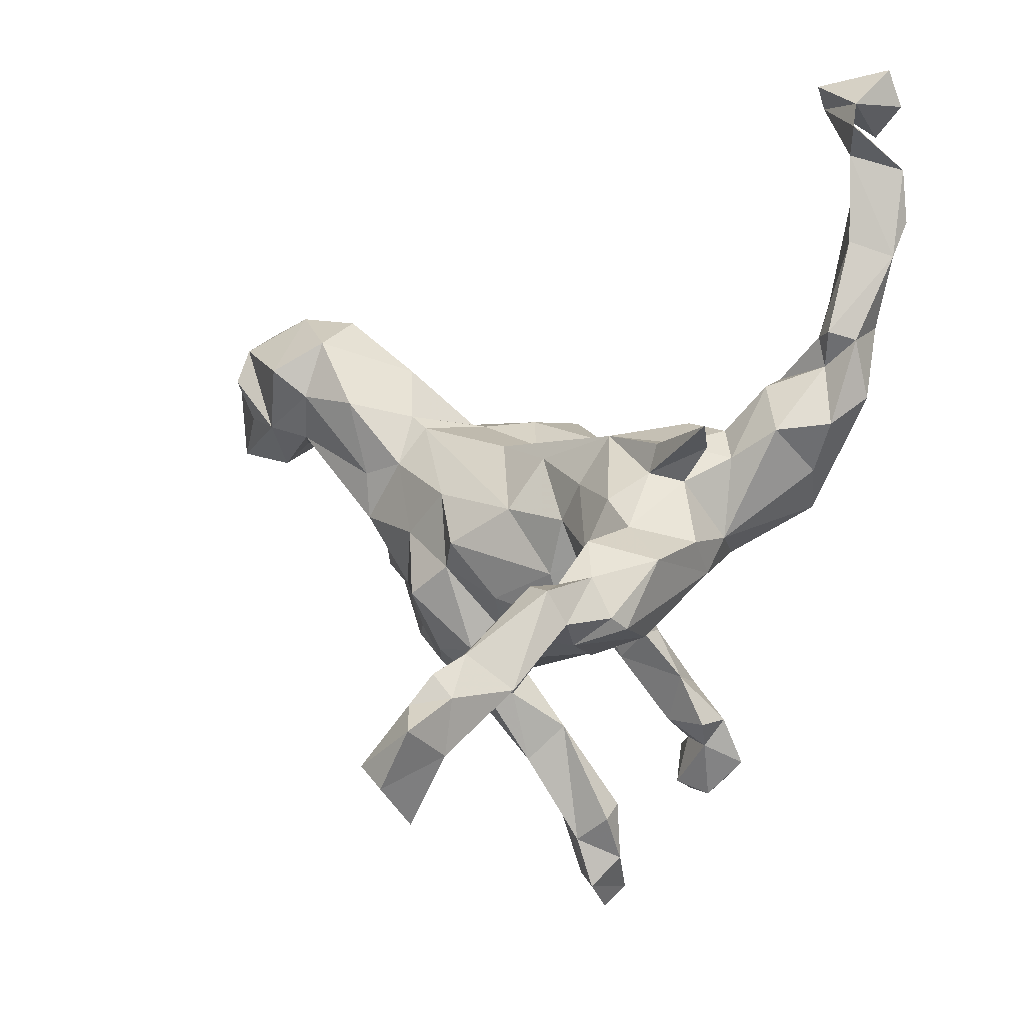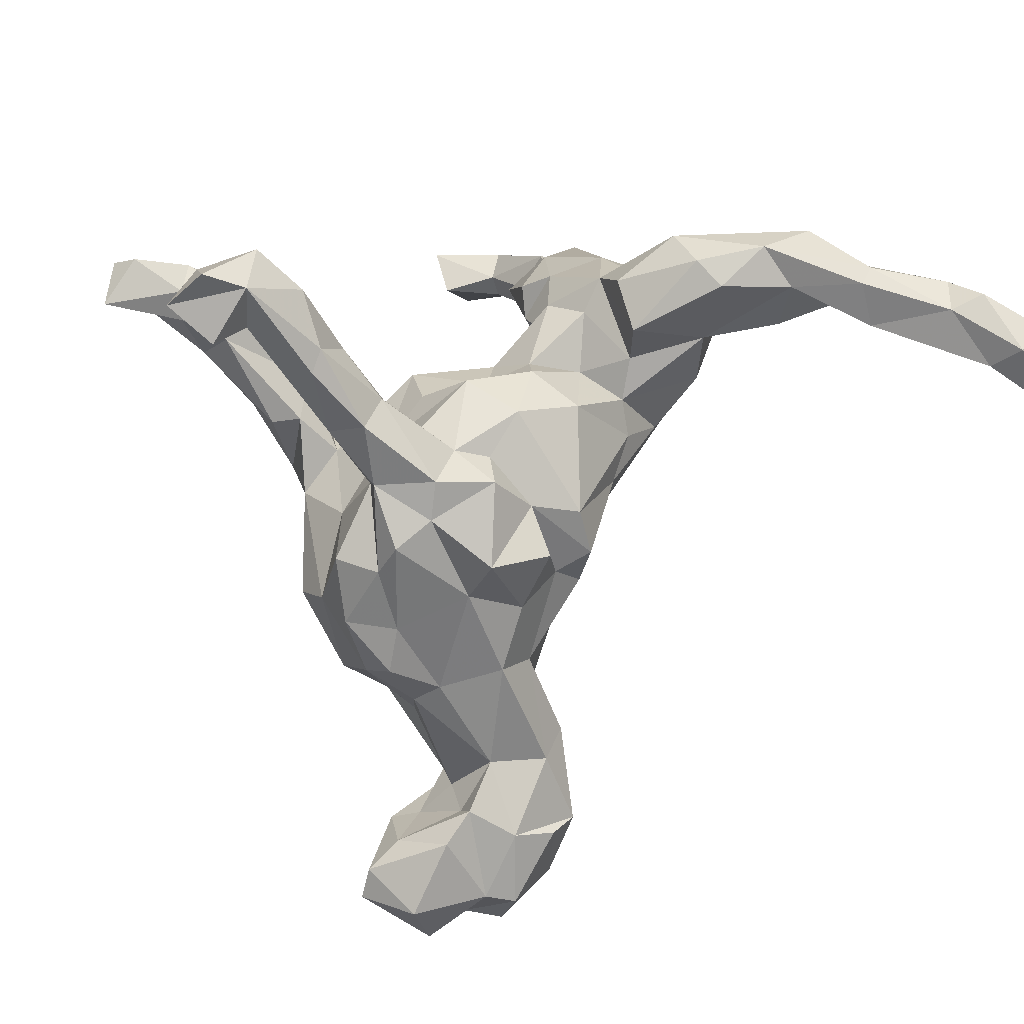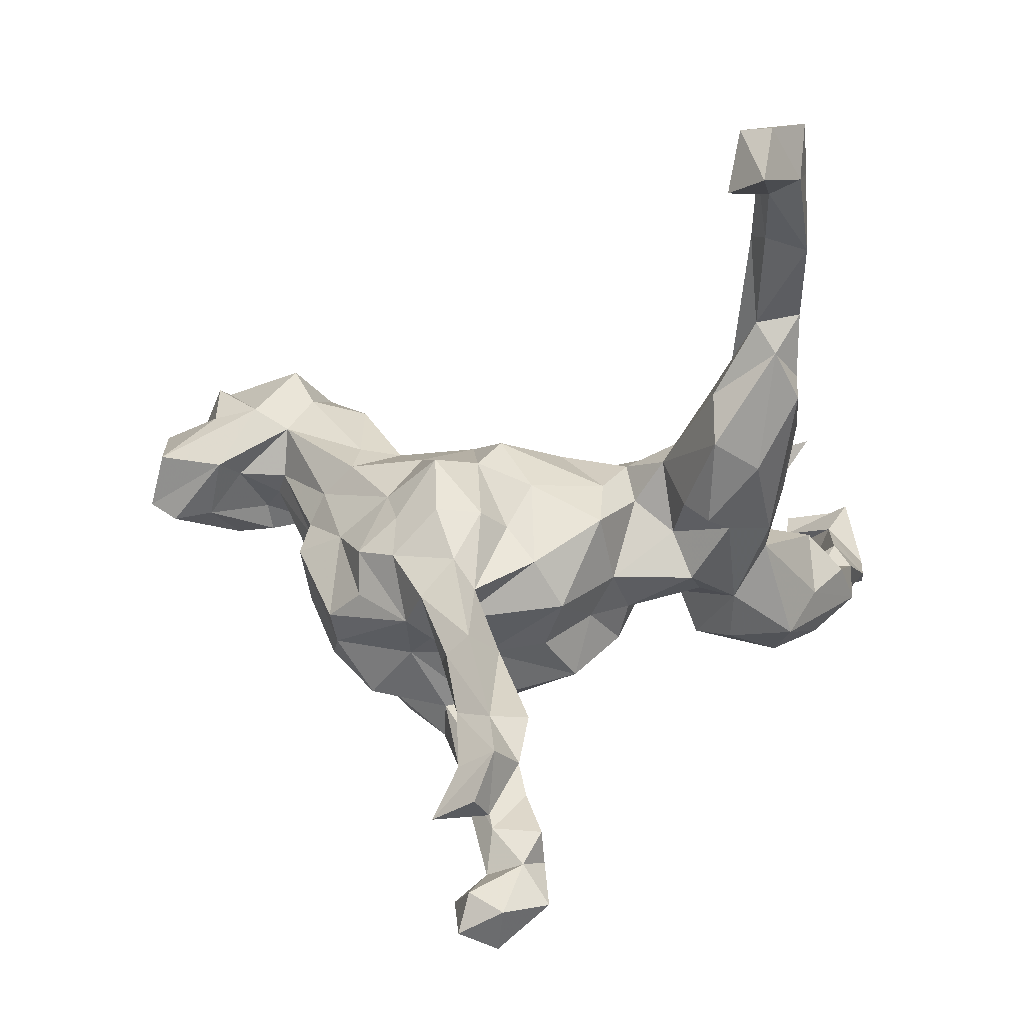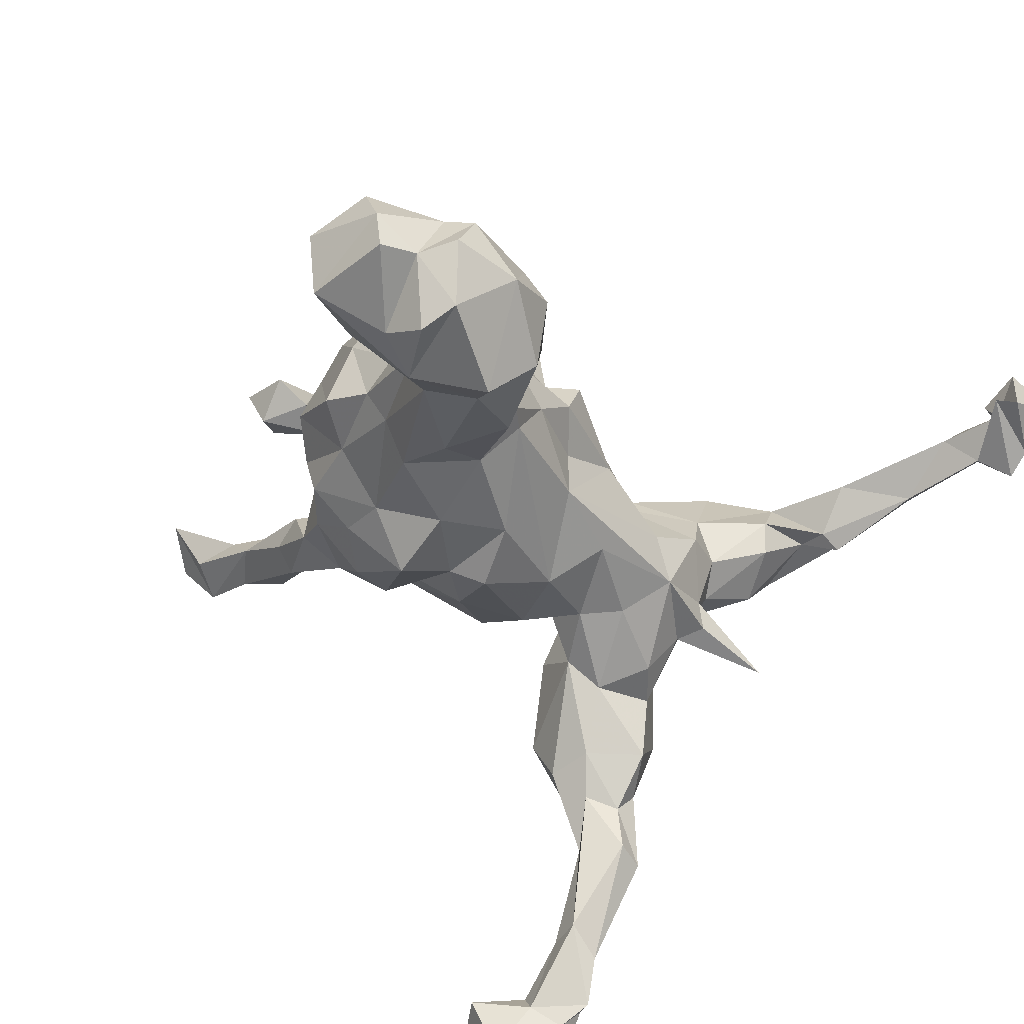
<metadata>
{"format":"obj","ext":"obj","renderer":"f3d","projection":"perspective","resolution":1024,"background":"white","views":[{"elev":-4.8,"azim":-127.1,"up":"+Y"},{"elev":72.9,"azim":125.6,"up":"+Z"},{"elev":-78.8,"azim":-170.8,"up":"+Y"},{"elev":-50.9,"azim":131.0,"up":"+Z"}]}
</metadata>
<code>
v 0.6457 0.1818 -0.1339
v 0.6257 0.2657 -0.09423
v 0.6102 0.1613 -0.2132
v 0.6308 0.2948 -0.1723
v 0.5646 0.3097 -0.2102
v 0.6093 0.17 -0.1047
v 0.6149 0.2891 -0.2245
v 0.5189 0.2488 -0.05264
v 0.5385 0.3333 -0.1258
v 0.5165 0.3719 -0.1421
v 0.5097 0.2712 -0.2941
v 0.5004 0.3246 -0.2766
v 0.5181 0.2114 -0.2558
v 0.5492 0.1792 -0.104
v 0.5405 0.3631 -0.2016
v 0.4881 0.1724 -0.1633
v 0.5158 0.1383 -0.1887
v 0.4598 0.2475 -0.04886
v 0.4601 0.2311 -0.09224
v 0.4461 0.1891 -0.2636
v 0.3968 0.1704 -0.225
v 0.4315 0.1924 -0.1192
v 0.4395 0.38 -0.2013
v 0.445 0.3203 -0.08144
v 0.4013 0.3603 -0.1231
v 0.4144 0.164 -0.1494
v 0.3596 0.3669 -0.1567
v 0.3883 -0.03819 -0.05768
v 0.3801 0.0496 0.08399
v 0.3893 0.01063 0.03154
v 0.372 0.0308 -0.08468
v 0.3775 0.2744 -0.303
v 0.3625 -0.04133 0.1126
v 0.38 0.08989 0.007612
v 0.3791 0.08783 -0.05387
v 0.3479 -0.1378 0.0303
v 0.3477 0.1143 0.03472
v 0.3528 0.2325 -0.2553
v 0.317 -0.0716 -0.07706
v 0.2933 -0.1733 -0.002001
v 0.331 0.3224 -0.2366
v 0.2765 0.1015 -0.1824
v 0.3417 0.04235 -0.129
v 0.3305 0.0287 0.1263
v 0.2899 -0.03186 0.1845
v 0.3234 0.2903 -0.07753
v 0.3479 -0.09742 0.08272
v 0.225 -0.2247 0.03957
v 0.3803 0.2285 -0.0545
v 0.2322 -0.1444 0.1085
v 0.2836 -0.162 -0.06701
v 0.2884 0.03002 -0.1683
v 0.2766 0.1767 0.05364
v 0.3067 -0.09571 0.1738
v 0.2679 0.2153 -0.223
v 0.2284 -0.208 -0.06231
v 0.2299 0.1966 -0.1223
v 0.2696 0.2796 -0.09599
v 0.2296 0.1918 0.002402
v 0.2582 -0.02156 0.2328
v 0.2361 0.08823 0.1515
v 0.2142 0.114 -0.1601
v 0.2313 -0.07927 -0.1299
v 0.2116 -0.4286 0.4741
v 0.2179 -0.1507 -0.1083
v 0.2075 -0.5816 0.2448
v 0.1949 -0.1141 0.2112
v 0.2151 -0.3498 0.4527
v 0.1865 -0.4139 0.4183
v 0.1418 -0.6206 0.2159
v 0.1958 0.1006 0.2102
v 0.1333 -0.3502 0.4927
v 0.2056 -0.09688 0.2624
v 0.1921 -0.2765 -0.006827
v 0.1527 -0.02763 0.2686
v 0.1941 0.1528 0.1052
v 0.1632 -0.3666 0.06602
v 0.1954 -0.00514 0.2377
v 0.16 -0.5642 0.1798
v 0.1748 -0.3185 0.08863
v 0.1516 0.179 -0.02958
v 0.152 -0.1926 -0.1202
v 0.1723 -0.002214 -0.1668
v 0.1856 -0.1885 0.2924
v 0.1276 -0.588 0.2489
v 0.161 -0.142 0.332
v 0.1611 -0.3366 0.4225
v 0.1557 -0.2315 0.3941
v 0.1561 -0.4547 0.1316
v 0.1427 -0.3061 0.3609
v 0.09127 0.05489 -0.161
v 0.1349 -0.2501 -0.05095
v 0.1483 -0.4955 0.1871
v 0.122 -0.2408 0.4033
v 0.13 -0.4291 0.1683
v 0.1165 -0.1521 0.1254
v 0.1254 -0.3724 0.04054
v 0.1554 -0.1982 0.2646
v 0.146 -0.1039 -0.1808
v 0.1401 -0.436 0.4496
v 0.07839 0.08657 0.1736
v 0.1473 -0.287 0.09279
v 0.1073 -0.5056 0.1297
v 0.1205 -0.5117 0.2198
v 0.145 -0.2239 0.04866
v 0.1158 0.1573 0.0807
v 0.09334 0.1852 0.0295
v 0.1033 -0.3515 0.4095
v 0.1976 0.1747 -0.1182
v 0.09864 0.03638 0.2458
v 0.1074 -0.153 0.3085
v 0.08756 -0.3173 0.08581
v 0.09655 -0.1595 0.2678
v 0.122 0.1507 0.166
v 0.1108 -0.2641 -0.002128
v 0.08672 -0.2332 0.3407
v 0.1588 -0.4038 0.5165
v 0.08561 -0.1949 -0.1041
v 0.1454 -0.1126 0.2107
v 0.08311 -0.06276 -0.1576
v -0.01497 -0.1997 0.06009
v 0.07298 -0.3065 0.4274
v 0.06641 0.1853 0.09982
v 0.04284 0.1397 -0.005902
v 0.07345 -0.3807 0.4687
v 0.1048 -0.5845 0.1584
v 0.07559 -0.5365 0.1958
v 0.06925 -0.3164 0.3749
v 0.0673 -0.4466 0.1836
v 0.05415 -0.4715 0.1502
v 0.05086 -0.1633 -0.06892
v -0.0483 0.0227 -0.1315
v 0.08911 -0.04174 0.2292
v 0.06257 0.001509 0.2101
v 0.03833 0.1449 0.1497
v -0.01548 -0.005048 0.2162
v 0.04311 -0.02794 -0.1776
v 0.02193 -0.1517 0.1256
v -0.01608 -0.09718 0.197
v 0.01648 -0.2064 -0.0171
v 0.03416 0.1325 -0.07849
v 0.00387 -0.1152 -0.1188
v -0.09344 -0.1555 -0.05506
v -0.05522 0.1424 0.05424
v -0.08485 0.05289 0.1755
v -0.09337 -0.03479 0.164
v -0.09992 -0.1101 0.04782
v -0.05518 -0.08979 0.1076
v -0.1231 0.1213 0.06448
v -0.08043 0.1023 -0.08697
v -0.2164 0.1275 -0.06402
v -0.1058 -0.08119 -0.09347
v -0.1588 0.007661 0.08112
v -0.1163 -0.05612 0.1103
v -0.156 0.08647 0.09433
v -0.1524 -0.06035 -0.05776
v -0.1483 -6.7e-05 -0.1031
v -0.2042 -0.07376 -0.001881
v -0.1884 0.05306 -0.1009
v -0.205 -0.07219 -0.1144
v -0.1771 0.1363 0.003316
v -0.2218 -0.09629 0.07152
v -0.2059 0.06389 0.1279
v -0.2254 -0.1404 -0.0557
v -0.2339 -0.03866 0.1029
v -0.2822 -0.212 -0.1544
v -0.2216 0.05544 0.1966
v -0.2891 0.02105 -0.1271
v -0.2892 -0.139 -0.00733
v -0.2606 0.1519 0.06019
v -0.258 -0.1694 -0.02986
v -0.3453 0.07867 0.253
v -0.257 -0.0538 -0.1447
v -0.3273 0.1055 -0.06251
v -0.291 0.1368 0.143
v -0.2949 -0.1136 -0.2219
v -0.2721 -0.008228 0.197
v -0.3262 0.1349 0.07579
v -0.2928 -0.1814 -0.2259
v -0.2861 -0.0471 0.1234
v -0.3406 -0.02358 -0.1293
v -0.3127 0.1111 -0.01814
v -0.3707 0.2159 0.1505
v -0.3574 -0.04999 -0.22
v -0.3311 -0.1461 -0.2703
v -0.3911 -0.4492 -0.5548
v -0.3423 0.04997 -0.02192
v -0.3484 -0.03199 0.05293
v -0.3146 0.06216 -0.06714
v -0.3743 -0.3701 -0.6239
v -0.395 -0.3174 -0.5574
v -0.3434 -0.1858 -0.1014
v -0.3545 -0.08729 0.01315
v -0.3353 0.1297 0.2464
v -0.3807 -0.2182 -0.4582
v -0.3871 0.1993 0.105
v -0.4169 -0.4001 -0.6217
v -0.3932 -0.2028 -0.2756
v -0.3429 -0.3907 -0.5402
v -0.3892 -0.04519 -0.04041
v -0.371 -0.1155 -0.2863
v -0.398 0.09596 -0.02493
v -0.3721 0.02191 0.2149
v -0.3716 -0.195 -0.326
v -0.3652 0.08846 0.05358
v -0.4044 0.209 0.2184
v -0.4247 0.07131 0.1675
v -0.4208 -0.07721 -0.1403
v -0.4196 -0.1785 -0.1988
v -0.4049 -0.3365 -0.5255
v -0.3993 -0.1051 -0.2471
v -0.3866 -0.1208 -0.349
v -0.4469 -0.2473 -0.5583
v -0.4584 0.2936 0.2457
v -0.3968 -0.268 -0.4574
v -0.4232 -0.164 -0.2303
v -0.4547 -0.2679 -0.429
v -0.4508 0.1203 -0.07554
v -0.4504 -0.3563 -0.5405
v -0.4339 -0.1293 -0.3546
v -0.4317 -0.2191 -0.4927
v -0.4709 -0.3234 -0.6156
v -0.421 0.1455 0.2517
v -0.4329 0.1271 0.08293
v -0.4398 -0.1761 -0.3251
v -0.4275 0.3349 0.2028
v -0.4532 0.272 0.1543
v -0.4453 0.6629 0.1655
v -0.4318 -0.2886 -0.5866
v -0.4798 0.1366 0.1517
v -0.4996 0.4146 0.1752
v -0.4356 0.6326 0.1875
v -0.455 0.2279 0.1646
v -0.4678 -0.2797 -0.5418
v -0.4639 0.6576 0.2586
v -0.4956 0.1794 0.2128
v -0.4886 0.2891 0.2394
v -0.4868 0.2747 0.1416
v -0.4701 0.512 0.2168
v -0.5024 0.539 0.2559
v -0.4739 0.6115 0.1996
v -0.5079 0.2633 0.1787
v -0.4823 0.5887 0.2516
v -0.5063 0.5455 0.1722
v -0.5456 0.5783 0.1414
v -0.4975 0.4212 0.2495
v -0.5334 0.6178 0.1591
v -0.5443 0.6768 0.2194
v -0.5402 0.6251 0.2487
v -0.5436 0.4459 0.2535
v -0.5549 0.5224 0.2359
v -0.5405 0.391 0.2267
f 136 135 145
f 36 28 47
f 33 29 44
f 217 221 234
f 225 220 217
f 176 201 184
f 181 173 184
f 175 170 178
f 175 183 206
f 155 170 175
f 135 149 145
f 137 120 142
f 120 131 142
f 120 99 118
f 71 114 101
f 83 63 99
f 63 65 99
f 63 51 65
f 61 76 71
f 39 51 63
f 44 37 61
f 29 37 44
f 28 36 39
f 28 30 47
f 47 30 33
f 30 29 33
f 237 252 242
f 234 229 222
f 221 213 234
f 230 233 224
f 230 236 242
f 242 233 230
f 233 242 238
f 227 233 238
f 227 183 233
f 206 183 227
f 236 237 242
f 214 206 226
f 190 222 229
f 222 190 197
f 229 234 213
f 213 191 229
f 191 190 229
f 195 213 221
f 195 191 213
f 191 195 215
f 220 221 217
f 212 195 221
f 212 221 220
f 220 225 211
f 201 220 211
f 201 212 220
f 184 201 211
f 174 189 218
f 182 218 202
f 189 202 218
f 189 187 202
f 196 205 224
f 196 178 205
f 196 224 233
f 183 178 196
f 183 196 233
f 226 206 227
f 212 185 195
f 201 185 212
f 187 189 181
f 189 168 181
f 151 189 174
f 187 182 202
f 170 182 178
f 183 175 178
f 159 173 168
f 157 173 159
f 151 168 189
f 151 159 168
f 170 151 182
f 151 174 182
f 161 151 170
f 151 150 159
f 155 161 170
f 155 149 161
f 157 132 152
f 150 157 159
f 150 132 157
f 149 144 161
f 135 144 149
f 132 137 152
f 91 137 132
f 107 124 144
f 135 123 144
f 123 107 144
f 91 120 137
f 101 123 135
f 101 106 123
f 107 123 106
f 114 106 101
f 83 99 120
f 91 83 120
f 76 106 114
f 71 76 114
f 62 52 83
f 52 63 83
f 61 53 76
f 52 43 63
f 43 39 63
f 31 39 43
f 37 53 61
f 31 28 39
f 30 28 31
f 34 30 35
f 30 31 35
f 29 30 34
f 29 34 37
f 237 246 252
f 237 214 246
f 231 227 238
f 252 238 242
f 231 238 252
f 226 227 231
f 226 239 246
f 214 226 246
f 182 174 218
f 141 150 151
f 161 141 151
f 144 141 161
f 141 132 150
f 124 141 144
f 141 109 132
f 109 91 132
f 124 81 141
f 81 109 141
f 107 81 124
f 62 83 91
f 62 91 109
f 106 59 107
f 76 59 106
f 62 42 52
f 107 59 81
f 76 53 59
f 21 43 52
f 26 31 43
f 26 35 31
f 22 34 35
f 34 22 49
f 37 49 53
f 34 49 37
f 246 250 252
f 56 74 92
f 82 56 92
f 75 78 110
f 75 110 133
f 133 110 134
f 112 105 115
f 105 140 115
f 118 82 92
f 133 134 136
f 115 140 131
f 92 115 118
f 118 115 131
f 139 133 136
f 139 136 146
f 148 139 146
f 138 139 148
f 140 121 143
f 136 145 146
f 148 154 147
f 121 148 147
f 143 121 147
f 147 154 162
f 162 154 165
f 162 165 180
f 169 162 180
f 171 164 169
f 203 177 172
f 180 177 203
f 171 169 192
f 166 171 192
f 45 60 73
f 73 75 86
f 67 50 54
f 67 45 73
f 73 84 67
f 67 84 98
f 119 67 98
f 105 48 50
f 102 48 105
f 74 48 102
f 74 102 80
f 75 133 111
f 111 133 113
f 133 119 113
f 50 67 119
f 119 98 113
f 96 50 119
f 105 50 96
f 105 96 121
f 105 121 140
f 102 105 112
f 74 97 92
f 97 115 92
f 96 119 139
f 139 119 133
f 138 96 139
f 121 96 138
f 121 138 148
f 73 86 84
f 74 80 77
f 77 80 89
f 111 86 75
f 86 111 94
f 98 116 113
f 113 116 111
f 74 77 97
f 115 97 112
f 84 86 88
f 88 86 94
f 90 128 116
f 94 111 116
f 98 84 90
f 116 98 90
f 95 102 112
f 80 95 89
f 95 80 102
f 95 112 129
f 87 84 88
f 84 87 90
f 89 95 93
f 87 88 72
f 94 116 122
f 97 103 112
f 112 103 130
f 77 89 103
f 89 126 103
f 97 77 103
f 116 128 122
f 129 112 130
f 72 68 87
f 68 69 87
f 93 79 89
f 104 66 93
f 88 94 72
f 72 94 122
f 125 72 122
f 125 122 108
f 87 69 108
f 87 108 90
f 108 69 100
f 108 100 125
f 128 90 108
f 104 93 95
f 104 95 129
f 104 129 127
f 103 127 130
f 127 103 126
f 128 108 122
f 127 129 130
f 72 64 68
f 64 72 117
f 64 69 68
f 100 64 117
f 69 64 100
f 66 79 93
f 66 85 70
f 85 66 104
f 66 70 126
f 79 66 126
f 125 100 117
f 117 72 125
f 85 104 127
f 70 85 126
f 126 85 127
f 137 142 152
f 152 142 143
f 145 149 155
f 157 152 156
f 156 158 160
f 157 156 160
f 157 160 173
f 163 155 175
f 167 163 175
f 173 160 176
f 160 179 176
f 167 175 194
f 175 206 194
f 178 182 205
f 182 187 205
f 187 188 205
f 187 181 200
f 168 173 181
f 173 176 184
f 176 179 185
f 176 185 201
f 185 179 204
f 195 185 204
f 210 199 191
f 190 199 186
f 190 186 197
f 206 214 223
f 194 206 223
f 205 188 224
f 224 188 207
f 188 187 200
f 181 184 208
f 181 208 200
f 184 211 208
f 208 216 209
f 208 211 216
f 216 211 225
f 204 198 225
f 225 198 216
f 204 225 217
f 195 204 215
f 215 204 217
f 191 215 210
f 210 215 217
f 210 217 219
f 199 190 191
f 223 214 237
f 223 237 236
f 230 207 236
f 207 230 224
f 219 217 234
f 222 197 219
f 219 234 222
f 33 44 45
f 39 36 40
f 44 60 45
f 44 61 60
f 39 40 51
f 48 51 40
f 78 60 61
f 78 61 71
f 65 51 56
f 56 82 65
f 78 71 110
f 71 101 110
f 99 65 82
f 99 82 118
f 110 101 134
f 101 135 136
f 134 101 136
f 131 140 142
f 120 118 131
f 142 140 143
f 146 145 153
f 146 153 154
f 143 147 156
f 156 152 143
f 153 145 155
f 153 155 163
f 154 153 165
f 153 163 165
f 158 156 147
f 147 162 158
f 167 194 172
f 163 167 180
f 165 163 180
f 180 167 177
f 158 162 169
f 158 169 164
f 160 158 164
f 160 164 166
f 166 164 171
f 179 160 166
f 177 167 172
f 180 203 188
f 180 188 193
f 166 192 198
f 179 166 198
f 204 179 198
f 172 194 223
f 203 172 223
f 203 223 236
f 207 203 236
f 188 203 207
f 188 200 193
f 192 193 209
f 193 200 208
f 209 193 208
f 198 209 216
f 198 192 209
f 186 199 210
f 210 219 186
f 197 186 219
f 47 33 54
f 54 33 45
f 50 47 54
f 48 47 50
f 36 48 40
f 48 36 47
f 51 48 56
f 56 48 74
f 60 78 73
f 78 75 73
f 54 45 67
f 169 180 193
f 193 192 169
f 5 12 15
f 5 11 12
f 49 46 53
f 26 43 21
f 250 251 252
f 240 251 250
f 246 240 250
f 239 231 244
f 239 226 231
f 239 240 246
f 55 42 62
f 57 62 109
f 57 55 62
f 81 57 109
f 59 57 81
f 59 58 57
f 38 42 55
f 46 58 59
f 53 46 59
f 21 52 42
f 38 21 42
f 20 17 21
f 17 16 21
f 21 16 26
f 16 22 26
f 154 148 146
f 26 22 35
f 19 49 22
f 22 16 19
f 49 19 18
f 14 18 19
f 17 14 16
f 3 17 20
f 17 6 14
f 16 14 19
f 14 8 18
f 14 6 8
f 1 6 17
f 3 1 17
f 1 2 6
f 6 2 8
f 244 251 245
f 251 244 252
f 244 231 252
f 251 241 245
f 240 241 251
f 247 243 249
f 243 235 249
f 58 55 57
f 58 41 55
f 27 58 46
f 20 21 38
f 24 27 46
f 49 24 46
f 18 24 49
f 18 9 24
f 13 3 20
f 8 9 18
f 4 3 7
f 1 3 4
f 1 4 2
f 2 9 8
f 248 247 249
f 241 247 245
f 247 232 245
f 232 244 245
f 244 241 239
f 232 241 244
f 247 241 243
f 228 232 247
f 241 235 243
f 228 235 241
f 232 228 241
f 41 38 55
f 58 27 41
f 32 20 38
f 38 41 32
f 24 25 27
f 13 20 11
f 12 20 32
f 11 20 12
f 25 24 10
f 9 10 24
f 11 5 13
f 5 7 13
f 5 15 10
f 9 5 10
f 7 3 13
f 4 5 9
f 5 4 7
f 9 2 4
f 228 247 248
f 235 228 248
f 41 23 32
f 23 41 27
f 25 23 27
f 12 32 23
f 15 23 10
f 15 12 23
f 10 23 25
f 240 239 241
f 249 235 248
f 79 126 89

</code>
